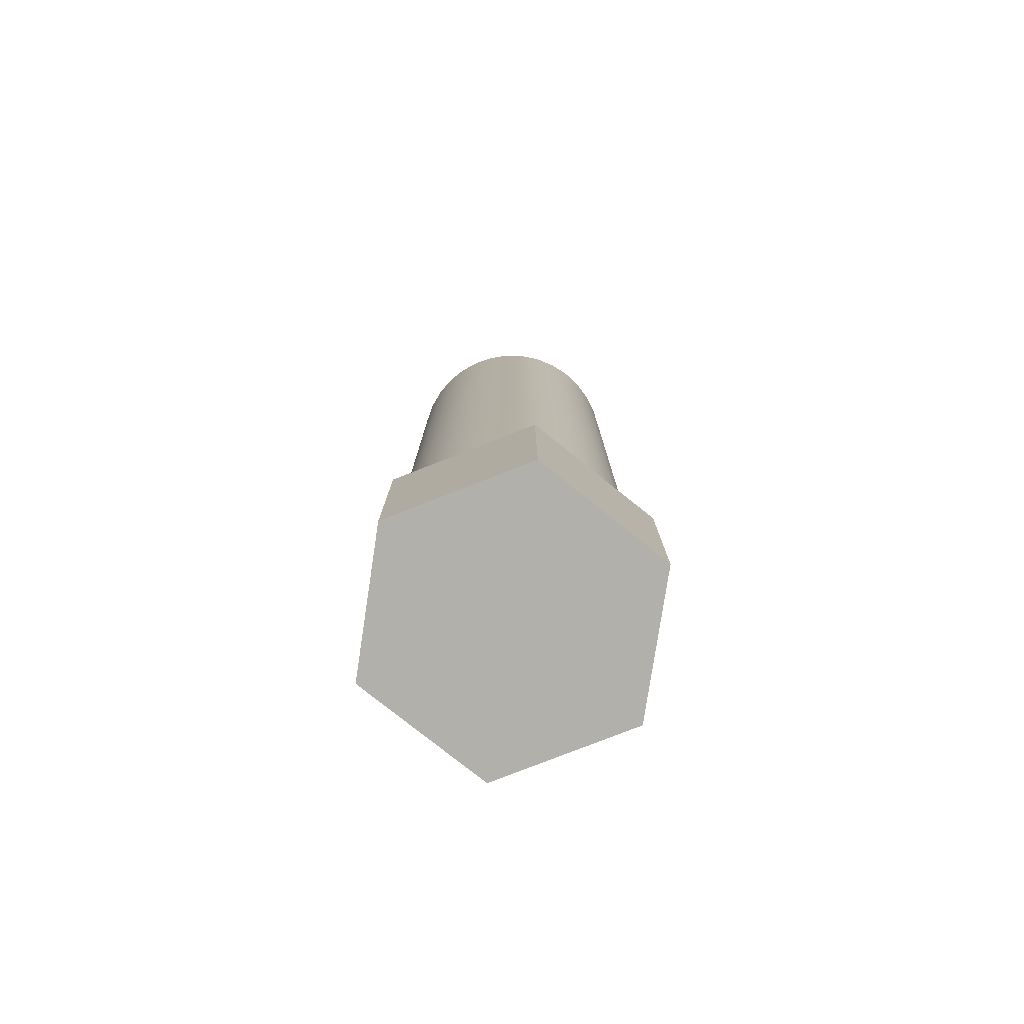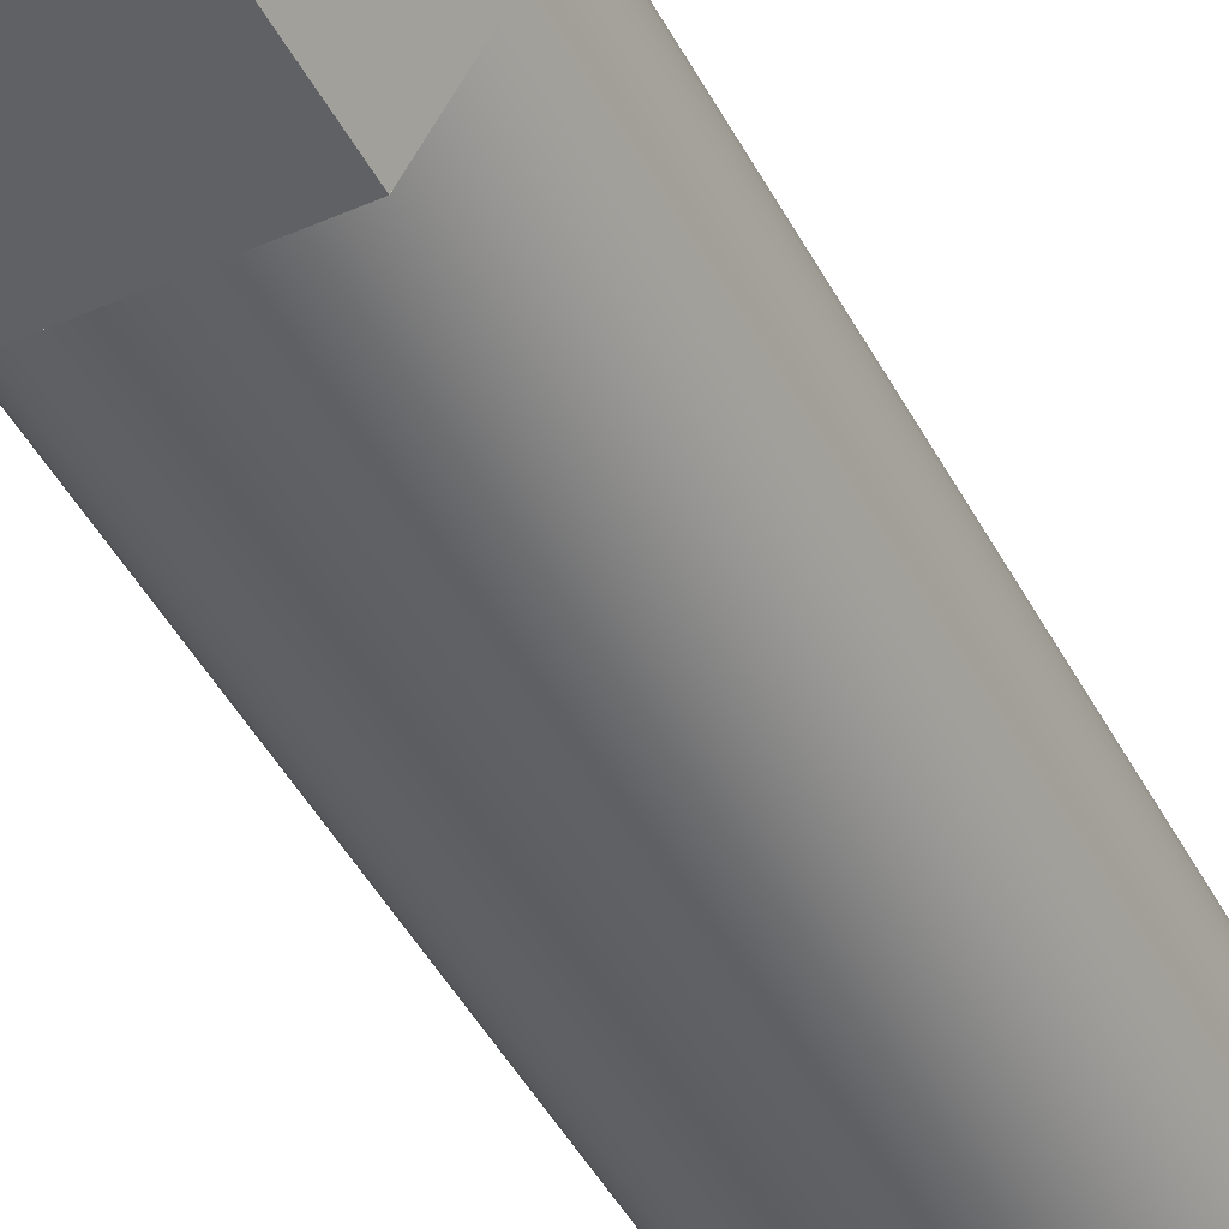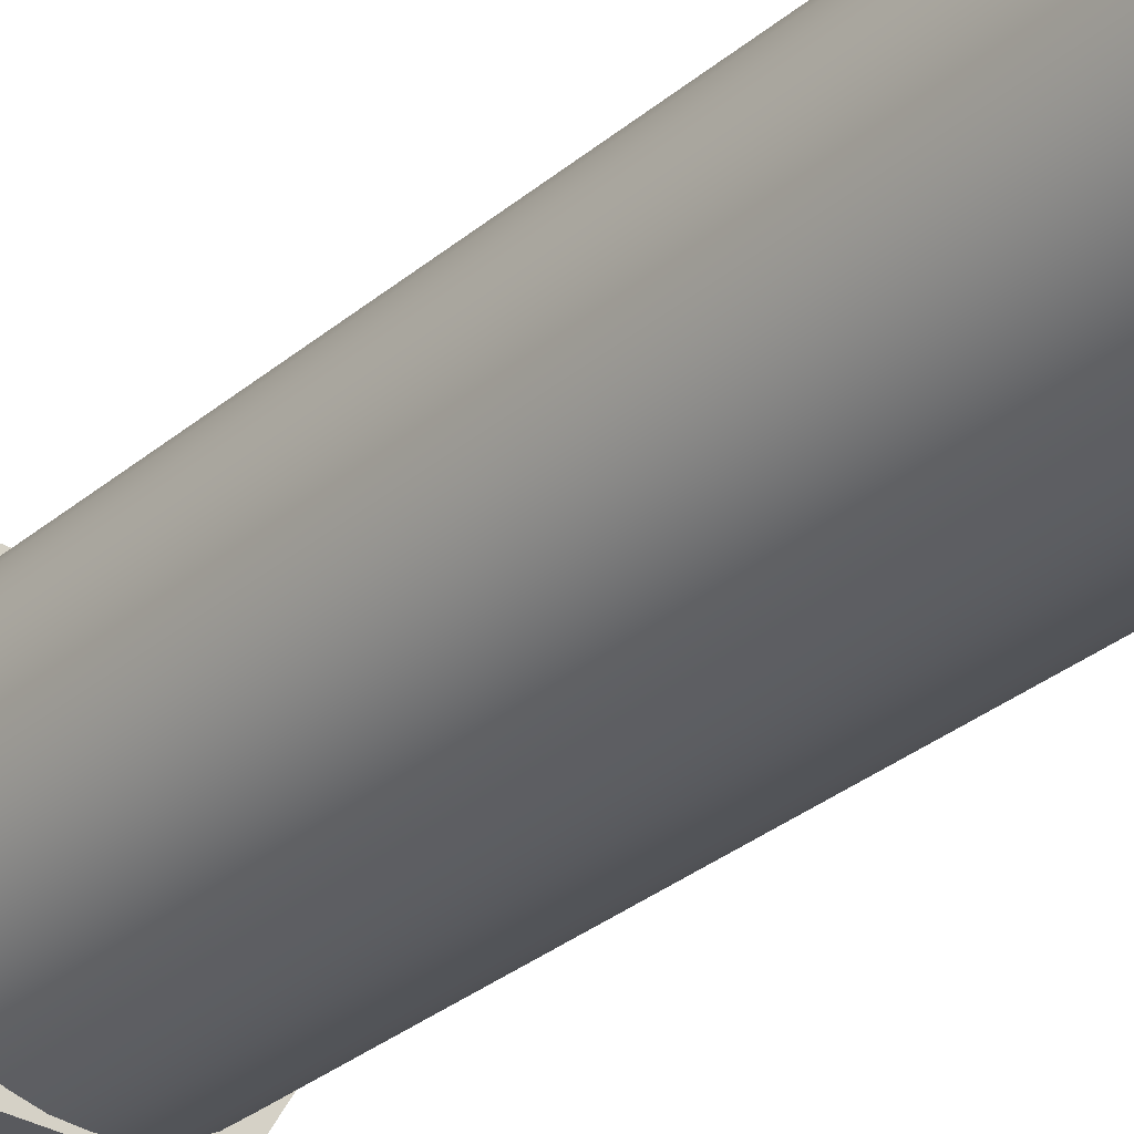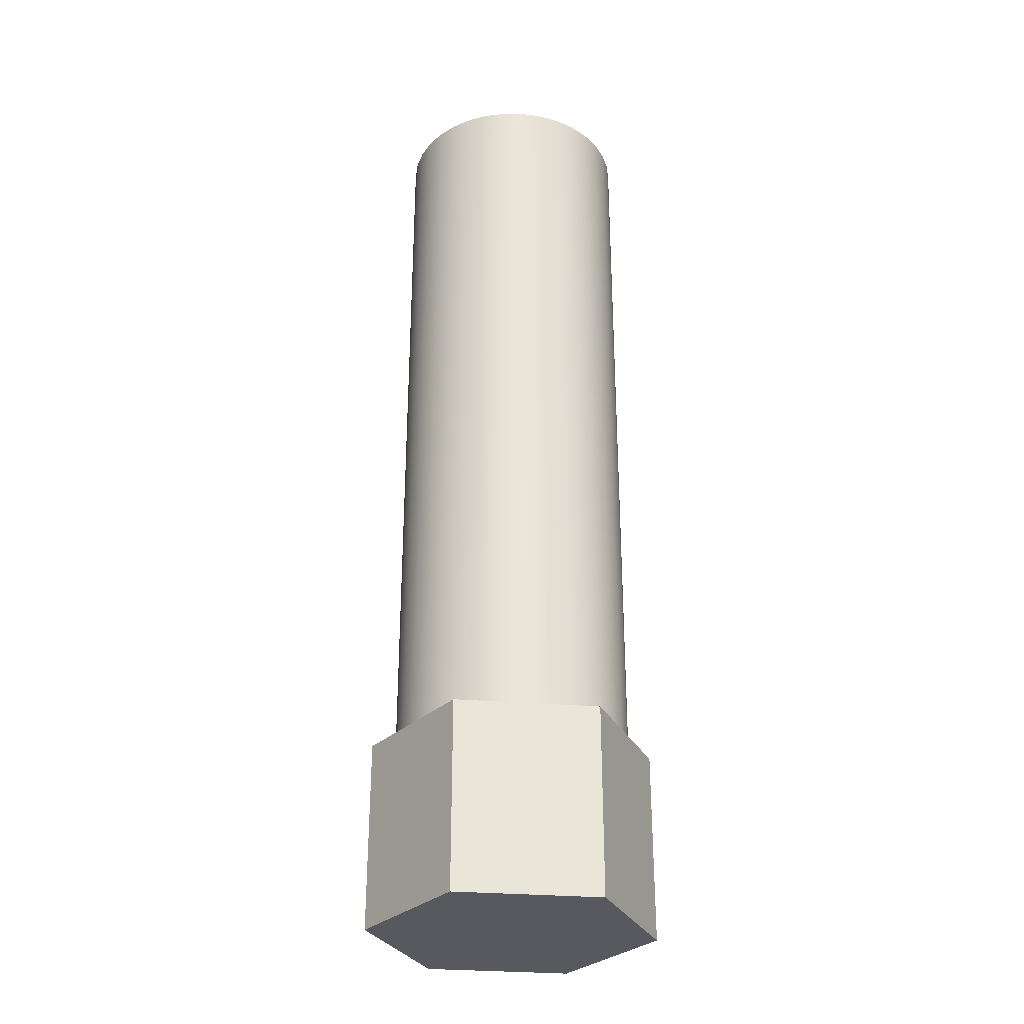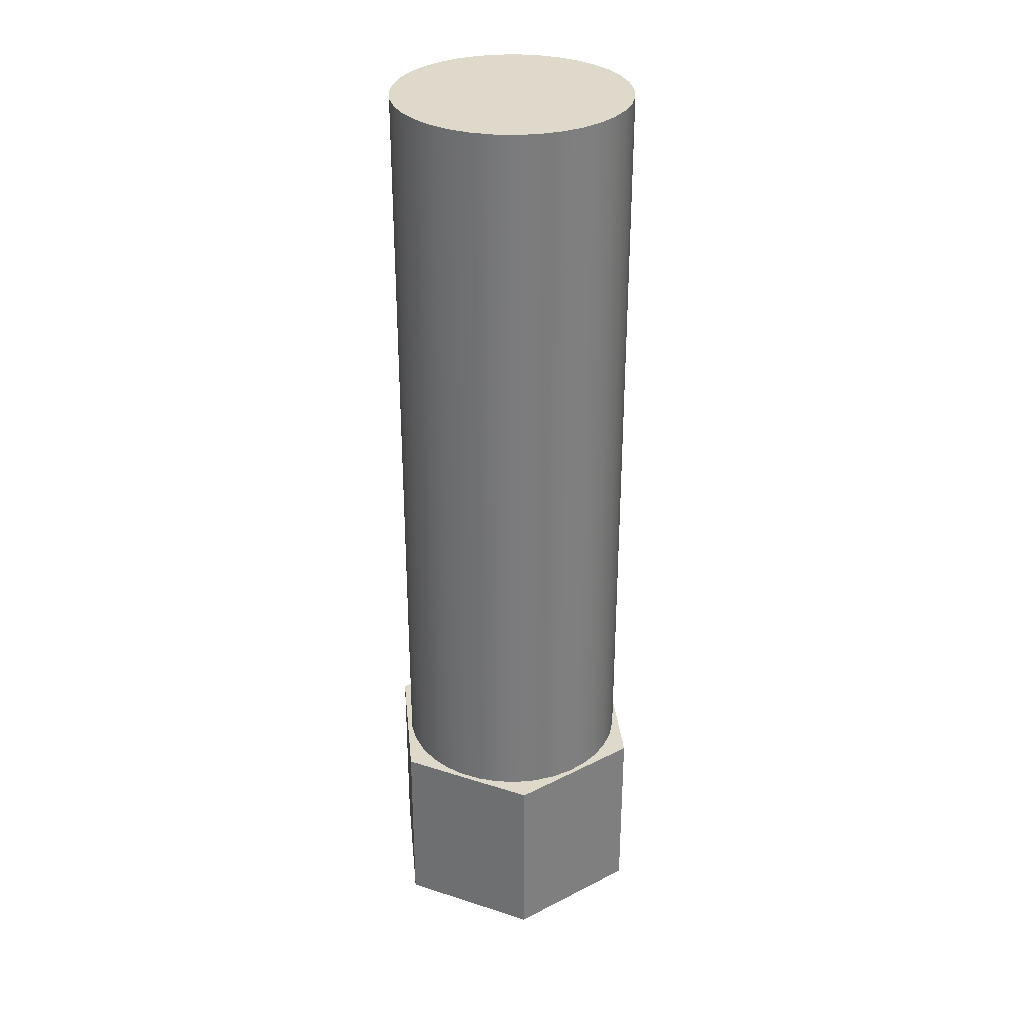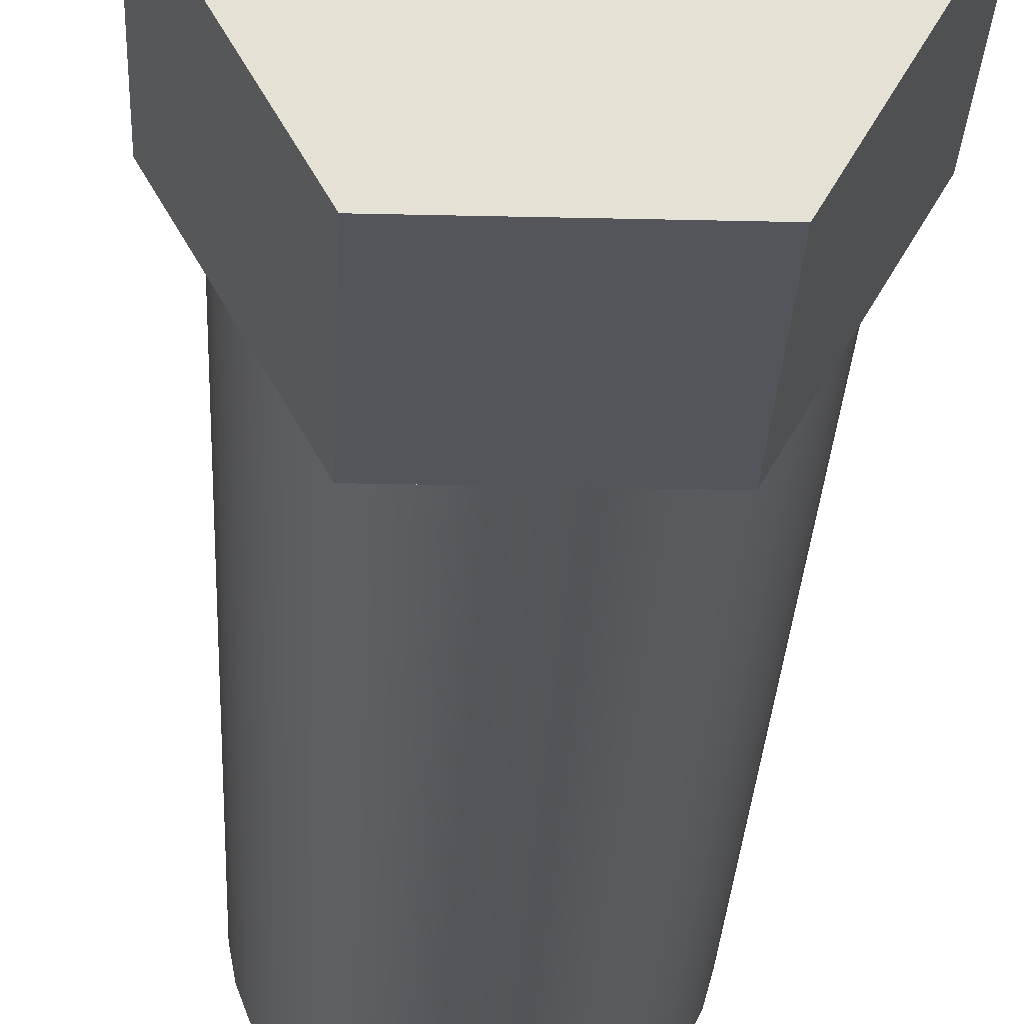
<metadata>
{"format":"obj","ext":"obj","renderer":"f3d","projection":"perspective","resolution":1024,"background":"white","views":[{"elev":-78.5,"azim":-158.6,"up":"+Z"},{"elev":-45.7,"azim":-153.4,"up":"+Y"},{"elev":-31.8,"azim":-40.6,"up":"+Y"},{"elev":-30.4,"azim":-126.8,"up":"+Z"},{"elev":31.7,"azim":144.4,"up":"+Z"},{"elev":-25.0,"azim":177.7,"up":"+Y"}]}
</metadata>
<code>
v -0.3175 -3.888e-17 2.54
v -0.3124 -0.05669 2.54
v -0.2973 -0.1116 2.54
v -0.2726 -0.1628 2.54
v -0.2391 -0.2089 2.54
v -0.198 -0.2482 2.54
v -0.1505 -0.2796 2.54
v -0.09811 -0.302 2.54
v -0.04262 -0.3146 2.54
v 0.01424 -0.3172 2.54
v 0.07065 -0.3095 2.54
v 0.1248 -0.292 2.54
v 0.1749 -0.265 2.54
v 0.2194 -0.2295 2.54
v 0.2569 -0.1866 2.54
v 0.2861 -0.1378 2.54
v 0.3061 -0.08447 2.54
v 0.3162 -0.02846 2.54
v 0.3162 0.02846 2.54
v 0.3061 0.08447 2.54
v 0.2861 0.1378 2.54
v 0.2569 0.1866 2.54
v 0.2194 0.2295 2.54
v 0.1749 0.265 2.54
v 0.1248 0.292 2.54
v 0.07065 0.3095 2.54
v 0.01424 0.3172 2.54
v -0.04262 0.3146 2.54
v -0.09811 0.302 2.54
v -0.1505 0.2796 2.54
v -0.198 0.2482 2.54
v -0.2391 0.2089 2.54
v -0.2726 0.1628 2.54
v -0.2973 0.1116 2.54
v -0.3124 0.05669 2.54
v -0.1905 -0.33 0
v 0.1905 -0.33 0
v 0.1905 -0.33 0.508
v -0.1905 -0.33 0.508
v 0.381 0 0
v 0.1905 0.33 0
v 0.1905 0.33 0.508
v 0.381 0 0.508
v -0.3175 3.888e-17 0.508
v -0.3124 0.05669 0.508
v -0.2973 0.1116 0.508
v -0.2726 0.1628 0.508
v -0.2391 0.2089 0.508
v -0.198 0.2482 0.508
v -0.1505 0.2796 0.508
v -0.09811 0.302 0.508
v -0.04262 0.3146 0.508
v 0.01424 0.3172 0.508
v 0.07065 0.3095 0.508
v 0.1248 0.292 0.508
v 0.1749 0.265 0.508
v 0.2194 0.2295 0.508
v 0.2569 0.1866 0.508
v 0.2861 0.1378 0.508
v 0.3061 0.08447 0.508
v 0.3162 0.02846 0.508
v 0.3162 -0.02846 0.508
v 0.3061 -0.08447 0.508
v 0.2861 -0.1378 0.508
v 0.2569 -0.1866 0.508
v 0.2194 -0.2295 0.508
v 0.1749 -0.265 0.508
v 0.1248 -0.292 0.508
v 0.07065 -0.3095 0.508
v 0.01424 -0.3172 0.508
v -0.04262 -0.3146 0.508
v -0.09811 -0.302 0.508
v -0.1505 -0.2796 0.508
v -0.198 -0.2482 0.508
v -0.2391 -0.2089 0.508
v -0.2726 -0.1628 0.508
v -0.2973 -0.1116 0.508
v -0.3124 -0.05669 0.508
v 0.381 0 0.508
v 0.1905 0.33 0.508
v -0.1905 0.33 0.508
v -0.381 5.551e-17 0.508
v -0.1905 -0.33 0.508
v 0.1905 -0.33 0.508
v 0.1905 0.33 0
v -0.1905 0.33 0
v -0.1905 0.33 0.508
v 0.1905 0.33 0.508
v -0.381 5.551e-17 0
v -0.1905 -0.33 0
v -0.1905 -0.33 0.508
v -0.381 5.551e-17 0.508
v -0.1905 0.33 0
v -0.381 5.551e-17 0
v -0.381 5.551e-17 0.508
v -0.1905 0.33 0.508
v 0.1905 -0.33 0
v 0.381 0 0
v 0.381 0 0.508
v 0.1905 -0.33 0.508
v 0.1905 0.33 0
v 0.381 0 0
v 0.1905 -0.33 0
v -0.1905 -0.33 0
v -0.381 5.551e-17 0
v -0.1905 0.33 0
v -0.3175 -3.888e-17 2.54
v -0.3124 0.05669 2.54
v -0.2973 0.1116 2.54
v -0.2726 0.1628 2.54
v -0.2391 0.2089 2.54
v -0.198 0.2482 2.54
v -0.1505 0.2796 2.54
v -0.09811 0.302 2.54
v -0.04262 0.3146 2.54
v 0.01424 0.3172 2.54
v 0.07065 0.3095 2.54
v 0.1248 0.292 2.54
v 0.1749 0.265 2.54
v 0.2194 0.2295 2.54
v 0.2569 0.1866 2.54
v 0.2861 0.1378 2.54
v 0.3061 0.08447 2.54
v 0.3162 0.02846 2.54
v 0.3162 -0.02846 2.54
v 0.3061 -0.08447 2.54
v 0.2861 -0.1378 2.54
v 0.2569 -0.1866 2.54
v 0.2194 -0.2295 2.54
v 0.1749 -0.265 2.54
v 0.1248 -0.292 2.54
v 0.07065 -0.3095 2.54
v 0.01424 -0.3172 2.54
v -0.04262 -0.3146 2.54
v -0.09811 -0.302 2.54
v -0.1505 -0.2796 2.54
v -0.198 -0.2482 2.54
v -0.2391 -0.2089 2.54
v -0.2726 -0.1628 2.54
v -0.2973 -0.1116 2.54
v -0.3124 -0.05669 2.54
v -0.3175 3.888e-17 0.508
v -0.3124 -0.05669 0.508
v -0.2973 -0.1116 0.508
v -0.2726 -0.1628 0.508
v -0.2391 -0.2089 0.508
v -0.198 -0.2482 0.508
v -0.1505 -0.2796 0.508
v -0.09811 -0.302 0.508
v -0.04262 -0.3146 0.508
v 0.01424 -0.3172 0.508
v 0.07065 -0.3095 0.508
v 0.1248 -0.292 0.508
v 0.1749 -0.265 0.508
v 0.2194 -0.2295 0.508
v 0.2569 -0.1866 0.508
v 0.2861 -0.1378 0.508
v 0.3061 -0.08447 0.508
v 0.3162 -0.02846 0.508
v 0.3162 0.02846 0.508
v 0.3061 0.08447 0.508
v 0.2861 0.1378 0.508
v 0.2569 0.1866 0.508
v 0.2194 0.2295 0.508
v 0.1749 0.265 0.508
v 0.1248 0.292 0.508
v 0.07065 0.3095 0.508
v 0.01424 0.3172 0.508
v -0.04262 0.3146 0.508
v -0.09811 0.302 0.508
v -0.1505 0.2796 0.508
v -0.198 0.2482 0.508
v -0.2391 0.2089 0.508
v -0.2726 0.1628 0.508
v -0.2973 0.1116 0.508
v -0.3124 0.05669 0.508
v -0.3175 3.888e-17 0.508
v -0.3175 -3.888e-17 2.54
f 2 18 1
f 1 18 19
f 1 19 35
f 35 19 20
f 35 20 34
f 34 20 21
f 34 21 33
f 33 21 22
f 33 22 32
f 32 22 23
f 32 23 31
f 31 23 24
f 31 24 30
f 30 24 25
f 30 25 29
f 29 25 26
f 29 26 28
f 28 26 27
f 18 2 17
f 17 2 3
f 17 3 16
f 16 3 4
f 16 4 15
f 15 4 5
f 15 5 14
f 14 5 6
f 14 6 13
f 13 6 7
f 13 7 12
f 12 7 8
f 12 8 11
f 11 8 9
f 11 9 10
f 36 37 39
f 39 37 38
f 40 41 43
f 43 41 42
f 78 44 82
f 82 44 45
f 82 45 46
f 46 47 82
f 82 47 81
f 81 47 48
f 81 48 49
f 49 50 81
f 81 50 51
f 81 51 52
f 52 53 81
f 81 53 80
f 80 53 54
f 80 54 55
f 55 56 80
f 80 56 57
f 80 57 58
f 58 59 80
f 80 59 79
f 79 59 60
f 79 60 61
f 61 62 79
f 79 62 63
f 79 63 64
f 79 64 84
f 84 64 65
f 84 65 66
f 66 67 84
f 84 67 68
f 84 68 69
f 69 70 84
f 84 70 83
f 83 70 71
f 83 71 72
f 72 73 83
f 83 73 74
f 83 74 75
f 75 76 83
f 83 76 82
f 82 76 77
f 82 77 78
f 85 86 88
f 88 86 87
f 89 90 92
f 92 90 91
f 93 94 96
f 96 94 95
f 97 98 100
f 100 98 99
f 106 101 105
f 105 101 102
f 105 102 104
f 104 102 103
f 108 176 107
f 107 176 177
f 178 142 141
f 141 142 143
f 141 143 140
f 140 143 144
f 140 144 139
f 139 144 145
f 139 145 138
f 138 145 146
f 138 146 137
f 137 146 147
f 137 147 136
f 136 147 148
f 136 148 135
f 135 148 149
f 135 149 134
f 134 149 150
f 134 150 133
f 133 150 151
f 133 151 132
f 132 151 152
f 132 152 131
f 131 152 153
f 131 153 130
f 130 153 154
f 130 154 129
f 129 154 155
f 129 155 128
f 128 155 156
f 128 156 127
f 127 156 157
f 127 157 126
f 126 157 158
f 126 158 125
f 125 158 159
f 125 159 124
f 124 159 160
f 124 160 123
f 123 160 161
f 123 161 122
f 122 161 162
f 122 162 121
f 121 162 163
f 121 163 120
f 120 163 164
f 120 164 119
f 119 164 165
f 119 165 118
f 118 165 166
f 118 166 117
f 117 166 167
f 117 167 116
f 116 167 168
f 116 168 115
f 115 168 169
f 115 169 114
f 114 169 170
f 114 170 113
f 113 170 171
f 113 171 112
f 112 171 172
f 112 172 111
f 111 172 173
f 111 173 110
f 110 173 174
f 110 174 109
f 109 174 175
f 109 175 108
f 108 175 176

</code>
